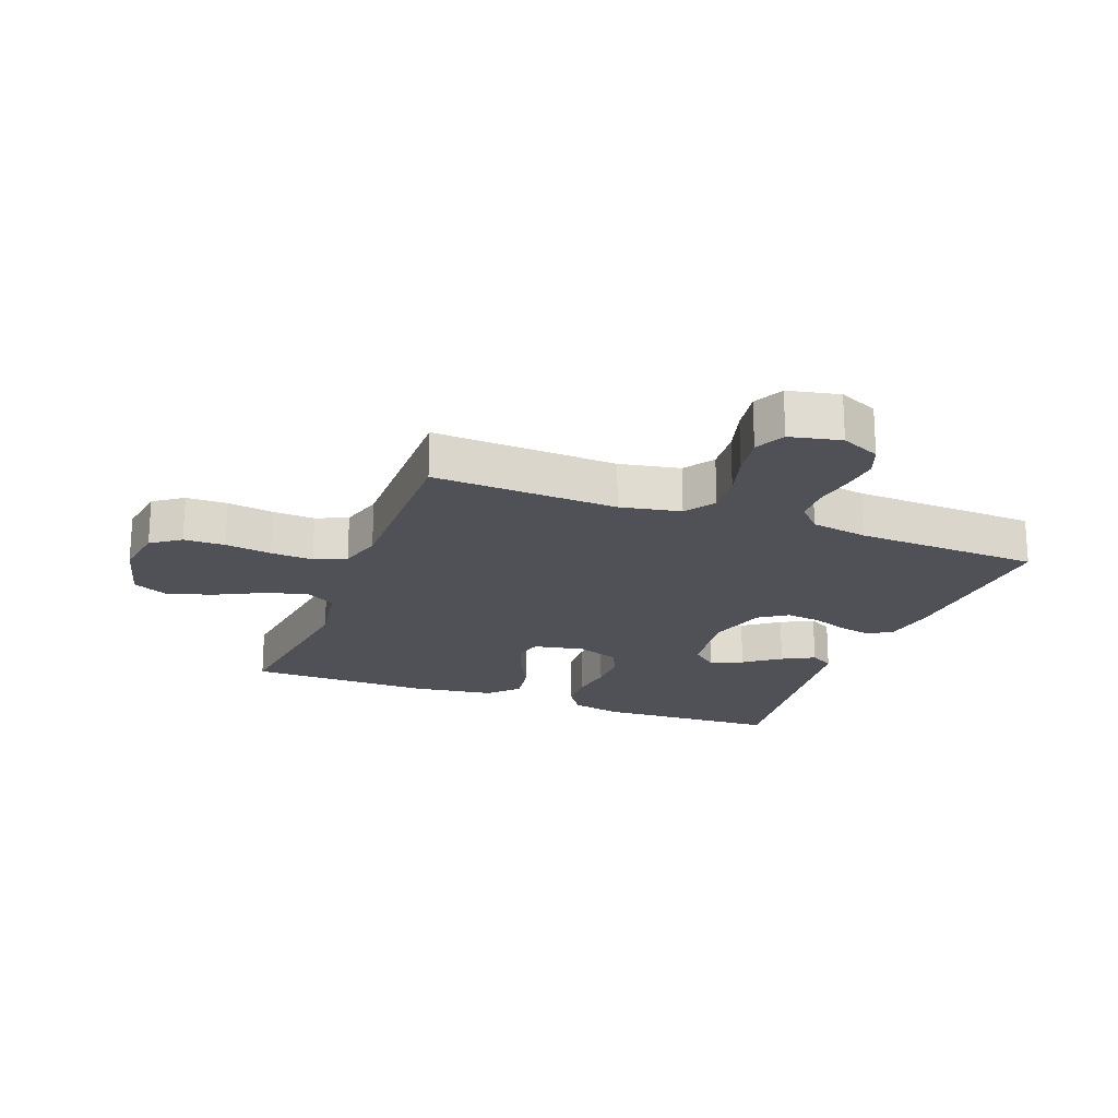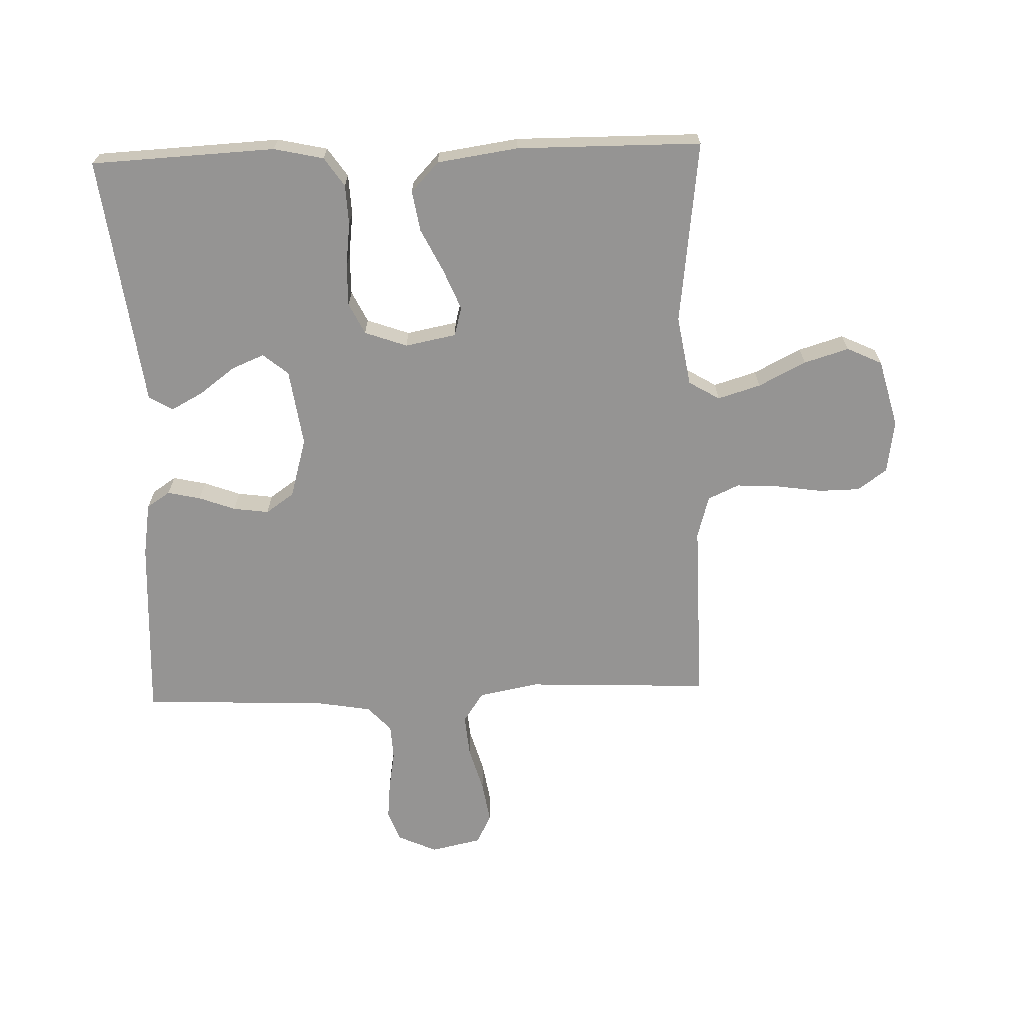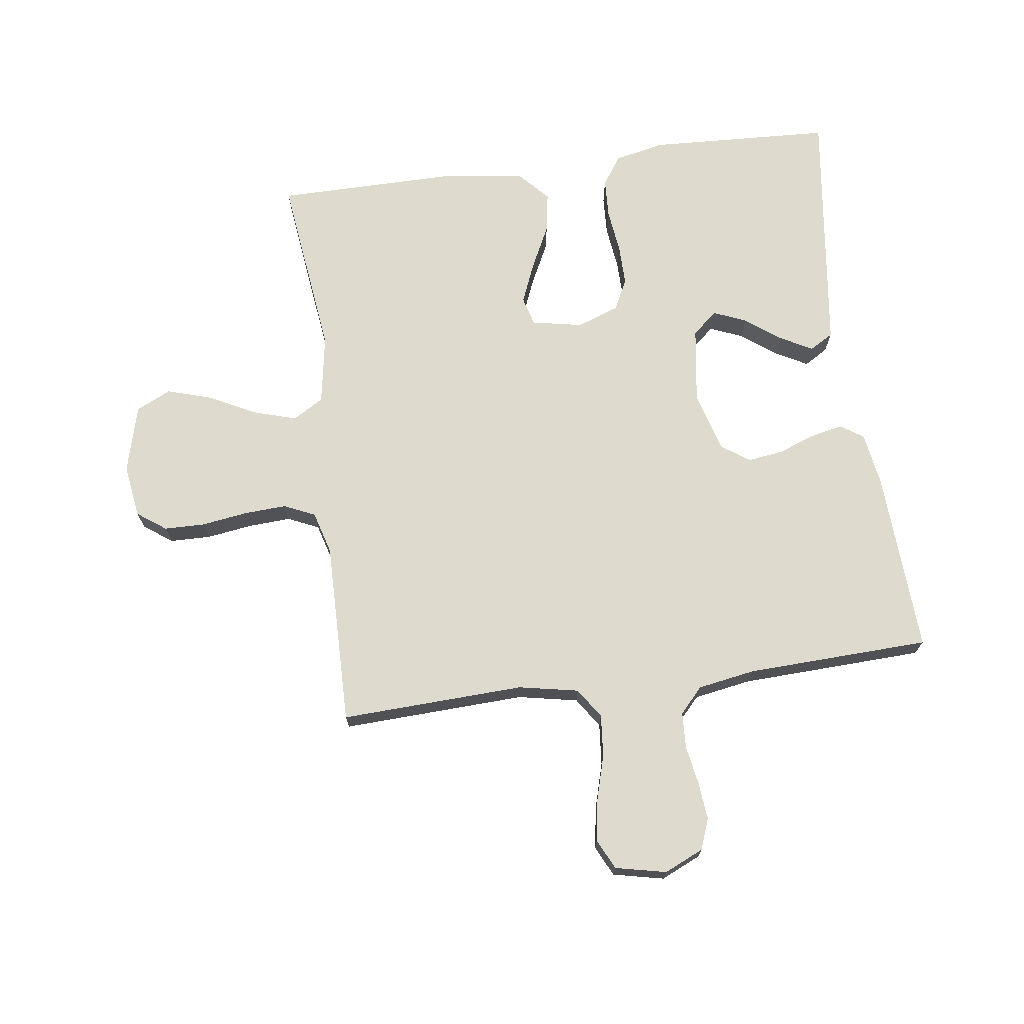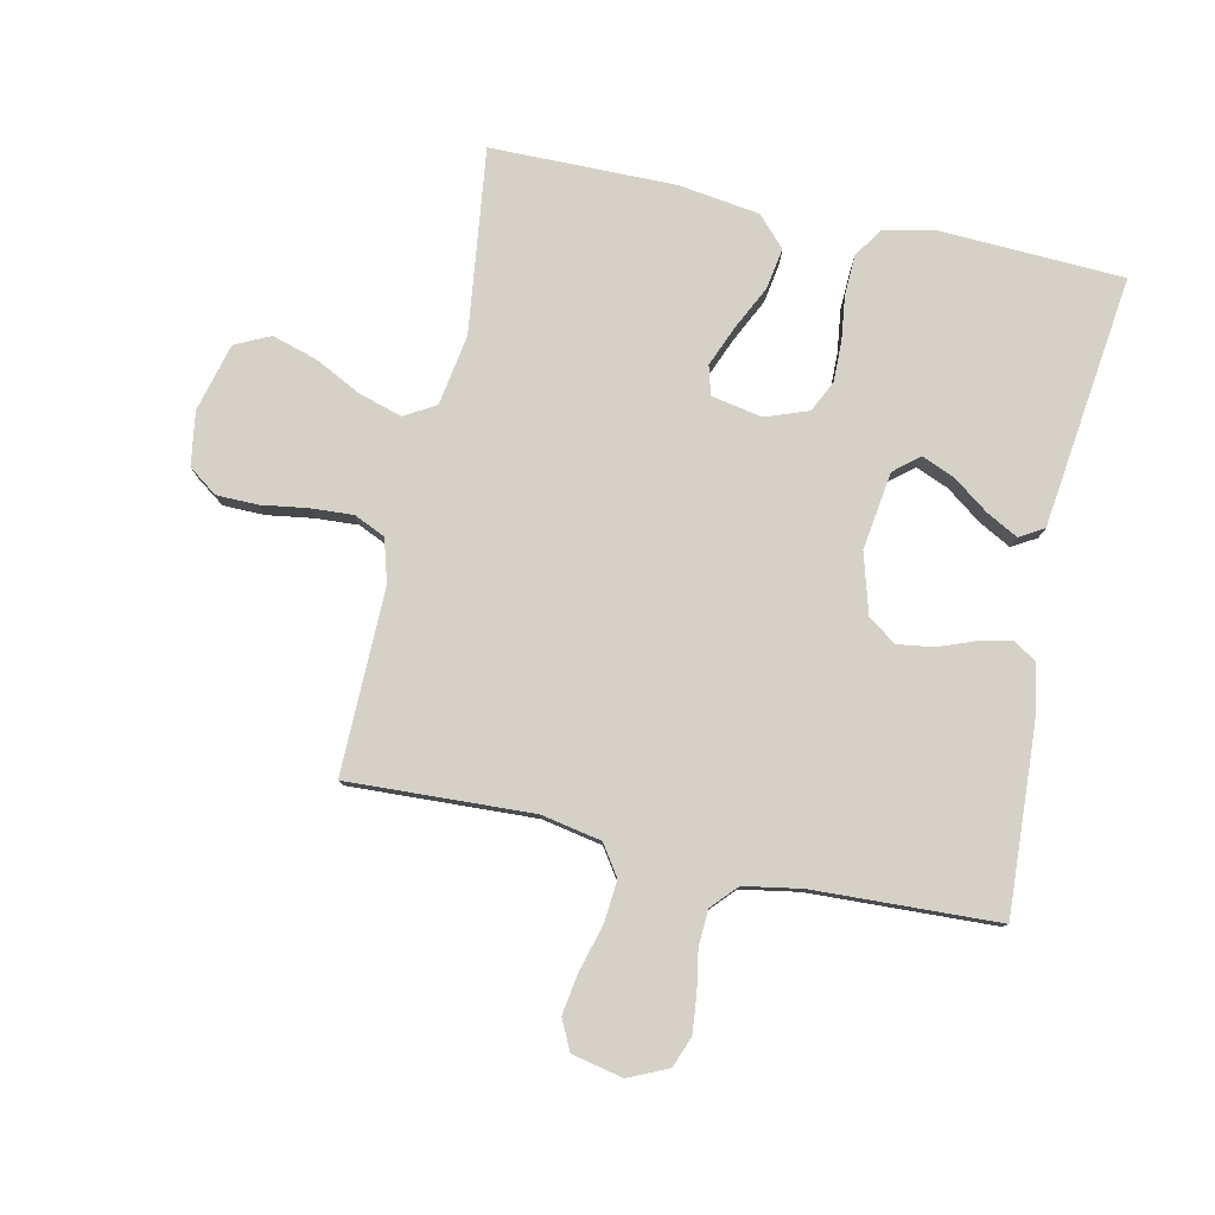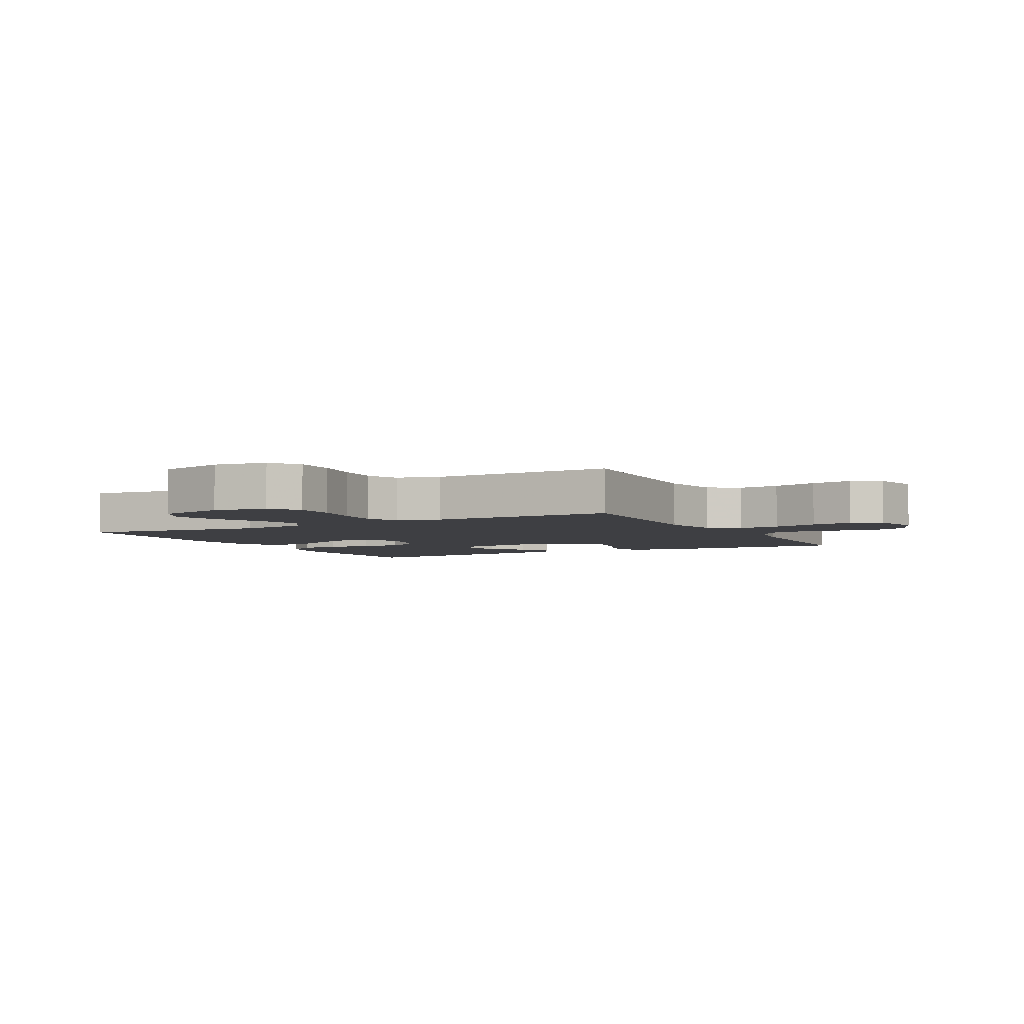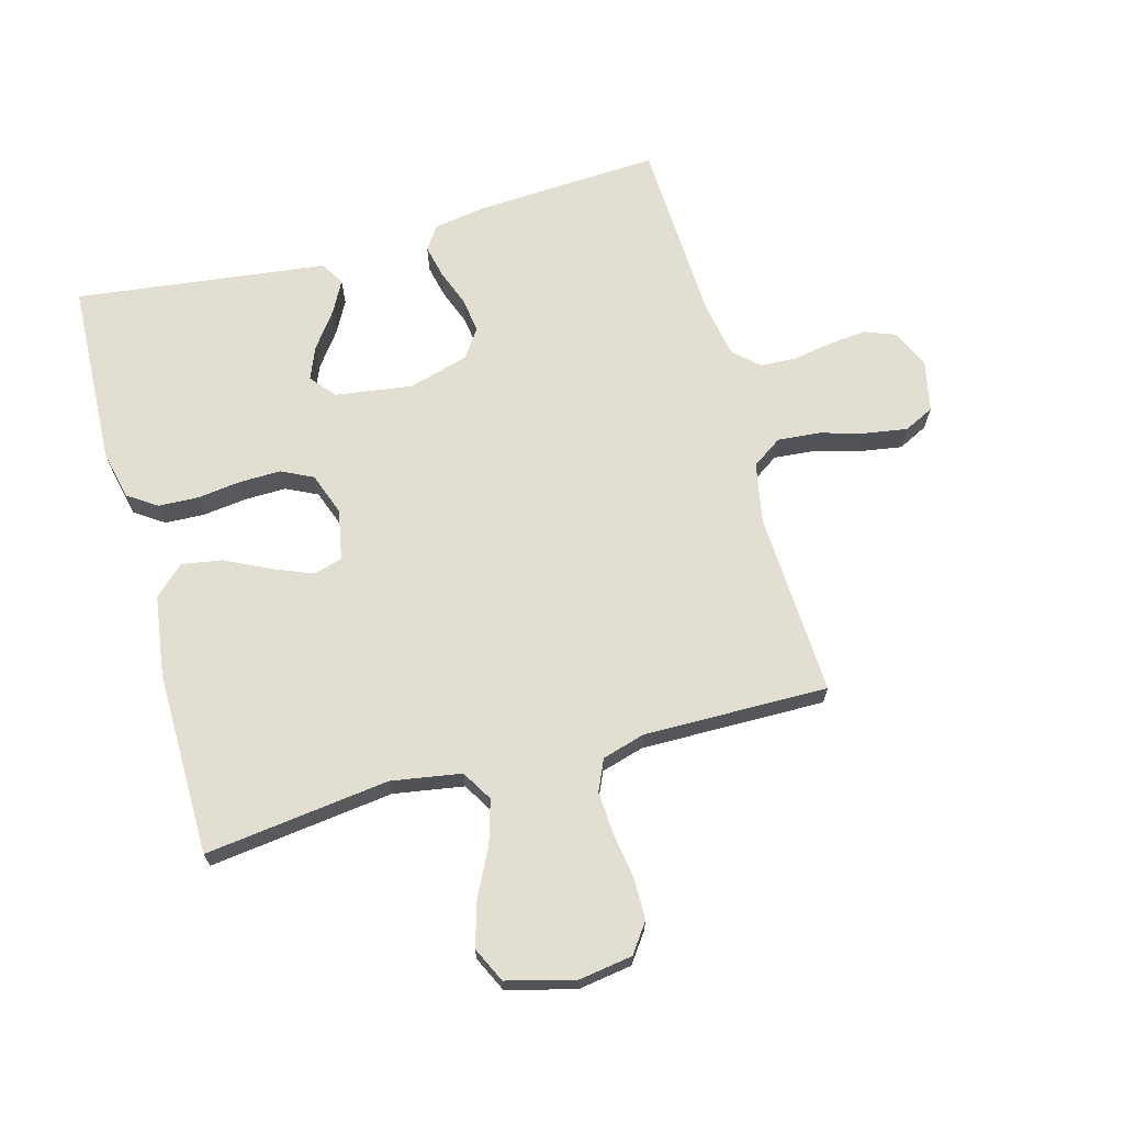
<metadata>
{"format":"obj","ext":"obj","renderer":"f3d","projection":"perspective","resolution":1024,"background":"white","views":[{"elev":-20.3,"azim":-110.8,"up":"+Y"},{"elev":-67.2,"azim":91.9,"up":"+Y"},{"elev":71.1,"azim":-97.6,"up":"+Y"},{"elev":79.5,"azim":-77.9,"up":"+Y"},{"elev":-4.2,"azim":-151.9,"up":"+Y"},{"elev":67.9,"azim":164.5,"up":"+Y"}]}
</metadata>
<code>
v -0.5 0.07 -0.5
v -0.487 0.07 -0.2
v -0.506 0.07 -0.102
v -0.555 0.07 -0.069
v -0.623 0.07 -0.075
v -0.697 0.07 -0.096
v -0.765 0.07 -0.107
v -0.814 0.07 -0.083
v -0.832 0.07 0
v -0.803 0.07 0.064
v -0.753 0.07 0.083
v -0.691 0.07 0.077
v -0.627 0.07 0.066
v -0.569 0.07 0.069
v -0.528 0.07 0.107
v -0.512 0.07 0.2
v -0.5 0.07 0.5
v -0.2 0.07 0.484
v -0.113 0.07 0.47
v -0.088 0.07 0.432
v -0.1 0.07 0.378
v -0.122 0.07 0.319
v -0.13 0.07 0.261
v -0.098 0.07 0.215
v 0 0.07 0.187
v 0.126 0.07 0.205
v 0.16 0.07 0.246
v 0.138 0.07 0.299
v 0.095 0.07 0.357
v 0.067 0.07 0.409
v 0.09 0.07 0.448
v 0.2 0.07 0.462
v 0.5 0.07 0.5
v 0.514 0.07 0.2
v 0.496 0.07 0.119
v 0.449 0.07 0.087
v 0.384 0.07 0.084
v 0.312 0.07 0.093
v 0.245 0.07 0.094
v 0.194 0.07 0.069
v 0.169 0.07 0
v 0.185 0.07 -0.083
v 0.232 0.07 -0.096
v 0.298 0.07 -0.069
v 0.369 0.07 -0.034
v 0.435 0.07 -0.023
v 0.483 0.07 -0.068
v 0.502 0.07 -0.2
v 0.5 0.07 -0.5
v 0.2 0.07 -0.463
v 0.086 0.07 -0.482
v 0.056 0.07 -0.532
v 0.077 0.07 -0.602
v 0.116 0.07 -0.679
v 0.138 0.07 -0.752
v 0.111 0.07 -0.809
v 0 0.07 -0.838
v -0.087 0.07 -0.825
v -0.121 0.07 -0.778
v -0.122 0.07 -0.711
v -0.111 0.07 -0.636
v -0.107 0.07 -0.567
v -0.13 0.07 -0.516
v -0.2 0.07 -0.496
v -0.5 0 -0.5
v -0.487 0 -0.2
v -0.506 0 -0.102
v -0.555 0 -0.069
v -0.623 0 -0.075
v -0.697 0 -0.096
v -0.765 0 -0.107
v -0.814 0 -0.083
v -0.832 0 0
v -0.803 0 0.064
v -0.753 0 0.083
v -0.691 0 0.077
v -0.627 0 0.066
v -0.569 0 0.069
v -0.528 0 0.107
v -0.512 0 0.2
v -0.5 0 0.5
v -0.2 0 0.484
v -0.113 0 0.47
v -0.088 0 0.432
v -0.1 0 0.378
v -0.122 0 0.319
v -0.13 0 0.261
v -0.098 0 0.215
v 0 0 0.187
v 0.126 0 0.205
v 0.16 0 0.246
v 0.138 0 0.299
v 0.095 0 0.357
v 0.067 0 0.409
v 0.09 0 0.448
v 0.2 0 0.462
v 0.5 0 0.5
v 0.514 0 0.2
v 0.496 0 0.119
v 0.449 0 0.087
v 0.384 0 0.084
v 0.312 0 0.093
v 0.245 0 0.094
v 0.194 0 0.069
v 0.169 0 0
v 0.185 0 -0.083
v 0.232 0 -0.096
v 0.298 0 -0.069
v 0.369 0 -0.034
v 0.435 0 -0.023
v 0.483 0 -0.068
v 0.502 0 -0.2
v 0.5 0 -0.5
v 0.2 0 -0.463
v 0.086 0 -0.482
v 0.056 0 -0.532
v 0.077 0 -0.602
v 0.116 0 -0.679
v 0.138 0 -0.752
v 0.111 0 -0.809
v 0 0 -0.838
v -0.087 0 -0.825
v -0.121 0 -0.778
v -0.122 0 -0.711
v -0.111 0 -0.636
v -0.107 0 -0.567
v -0.13 0 -0.516
v -0.2 0 -0.496
f 59 60 61
f 58 59 61
f 57 58 61
f 56 57 61
f 55 56 61
f 54 55 61
f 53 54 61
f 52 53 61 62
f 51 52 62 63
f 48 49 50
f 47 48 50
f 46 47 50
f 45 46 50
f 44 45 50
f 51 63 64
f 50 51 64
f 44 50 64
f 43 44 64
f 36 37 38
f 35 36 38
f 34 35 38
f 33 34 38
f 32 33 38
f 31 32 38
f 30 31 38
f 29 30 38
f 28 29 38
f 27 28 38 39
f 26 27 39 40
f 20 21 22
f 19 20 22
f 18 19 22
f 17 18 22
f 16 17 22
f 15 16 22 23
f 14 15 23 24
f 11 12 13
f 10 11 13
f 9 10 13
f 8 9 13
f 7 8 13
f 6 7 13
f 5 6 13
f 4 5 13 14
f 14 24 25
f 4 14 25
f 3 4 25
f 64 1 2
f 43 64 2
f 42 43 2
f 26 40 41
f 26 41 42
f 25 26 42
f 3 25 42
f 2 3 42
f 125 124 123
f 125 123 122
f 125 122 121
f 125 121 120
f 125 120 119
f 125 119 118
f 125 118 117
f 126 125 117 116
f 127 126 116 115
f 114 113 112
f 114 112 111
f 114 111 110
f 114 110 109
f 114 109 108
f 128 127 115
f 128 115 114
f 128 114 108
f 128 108 107
f 102 101 100
f 102 100 99
f 102 99 98
f 102 98 97
f 102 97 96
f 102 96 95
f 102 95 94
f 102 94 93
f 102 93 92
f 103 102 92 91
f 104 103 91 90
f 86 85 84
f 86 84 83
f 86 83 82
f 86 82 81
f 86 81 80
f 87 86 80 79
f 88 87 79 78
f 77 76 75
f 77 75 74
f 77 74 73
f 77 73 72
f 77 72 71
f 77 71 70
f 77 70 69
f 78 77 69 68
f 89 88 78
f 89 78 68
f 89 68 67
f 66 65 128
f 66 128 107
f 66 107 106
f 105 104 90
f 106 105 90
f 106 90 89
f 106 89 67
f 106 67 66
f 1 65 66 2
f 2 66 67 3
f 3 67 68 4
f 4 68 69 5
f 5 69 70 6
f 6 70 71 7
f 7 71 72 8
f 8 72 73 9
f 9 73 74 10
f 10 74 75 11
f 11 75 76 12
f 12 76 77 13
f 13 77 78 14
f 14 78 79 15
f 15 79 80 16
f 16 80 81 17
f 17 81 82 18
f 18 82 83 19
f 19 83 84 20
f 20 84 85 21
f 21 85 86 22
f 22 86 87 23
f 23 87 88 24
f 24 88 89 25
f 25 89 90 26
f 26 90 91 27
f 27 91 92 28
f 28 92 93 29
f 29 93 94 30
f 30 94 95 31
f 31 95 96 32
f 32 96 97 33
f 33 97 98 34
f 34 98 99 35
f 35 99 100 36
f 36 100 101 37
f 37 101 102 38
f 38 102 103 39
f 39 103 104 40
f 40 104 105 41
f 41 105 106 42
f 42 106 107 43
f 43 107 108 44
f 44 108 109 45
f 45 109 110 46
f 46 110 111 47
f 47 111 112 48
f 48 112 113 49
f 49 113 114 50
f 50 114 115 51
f 51 115 116 52
f 52 116 117 53
f 53 117 118 54
f 54 118 119 55
f 55 119 120 56
f 56 120 121 57
f 57 121 122 58
f 58 122 123 59
f 59 123 124 60
f 60 124 125 61
f 61 125 126 62
f 62 126 127 63
f 63 127 128 64
f 64 128 65 1

</code>
